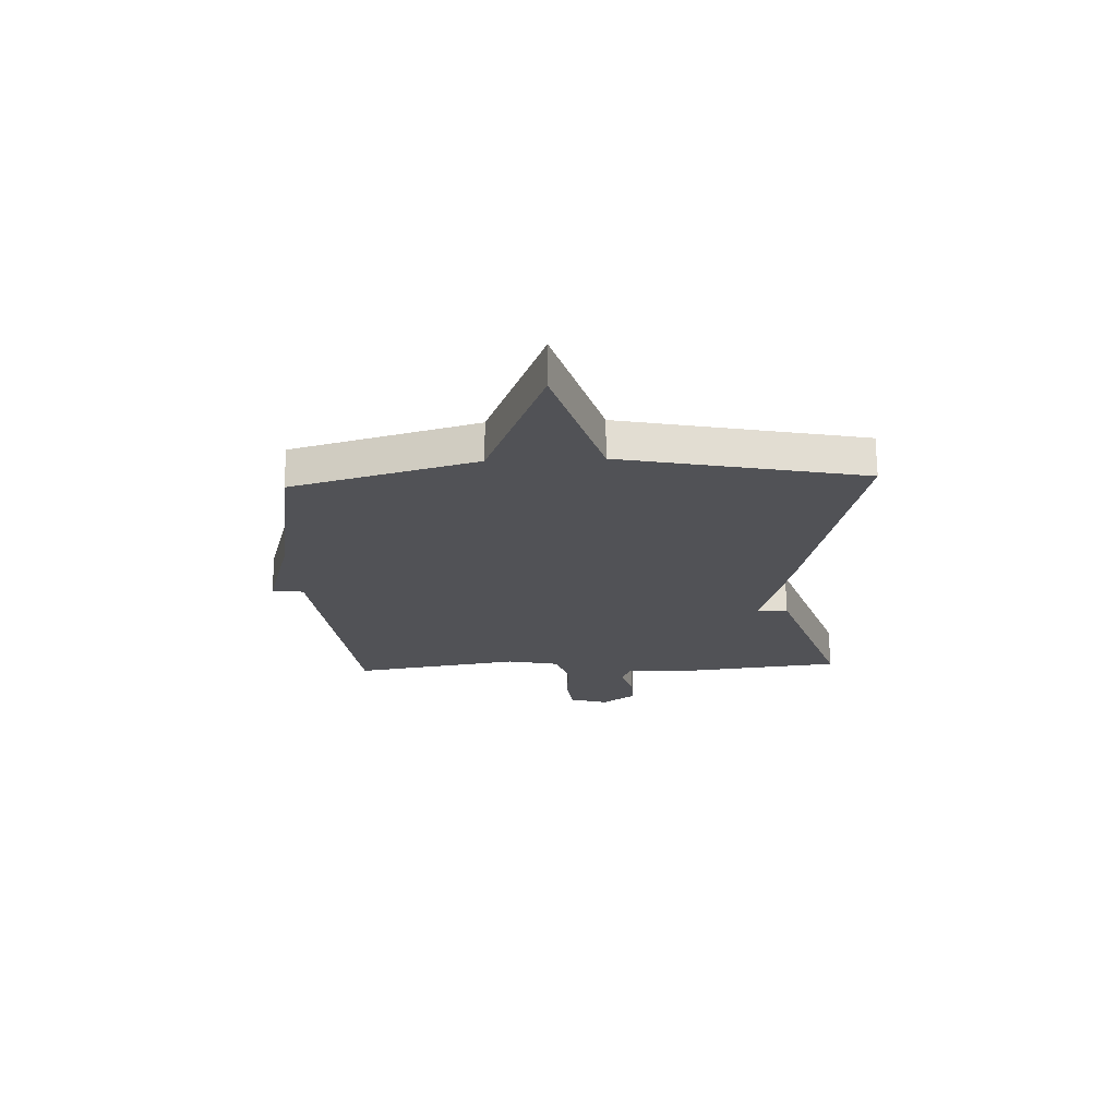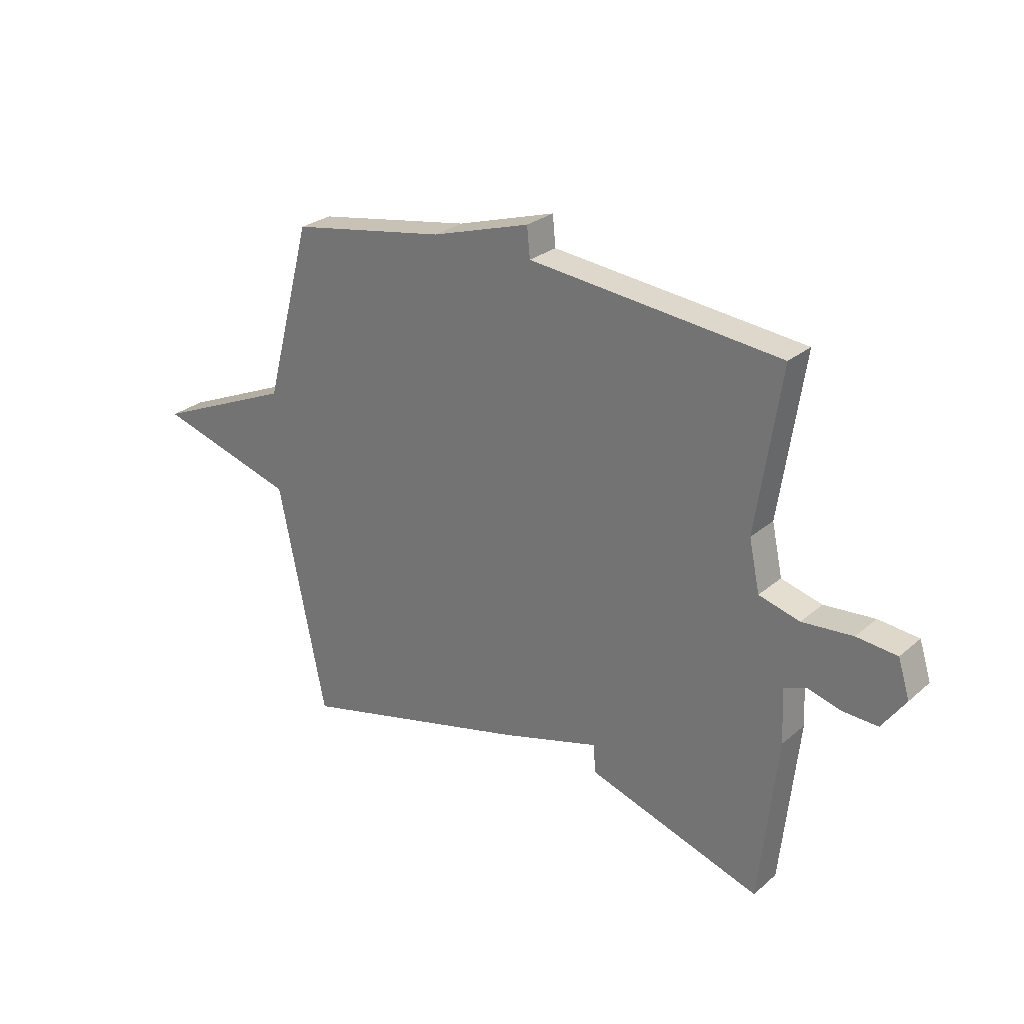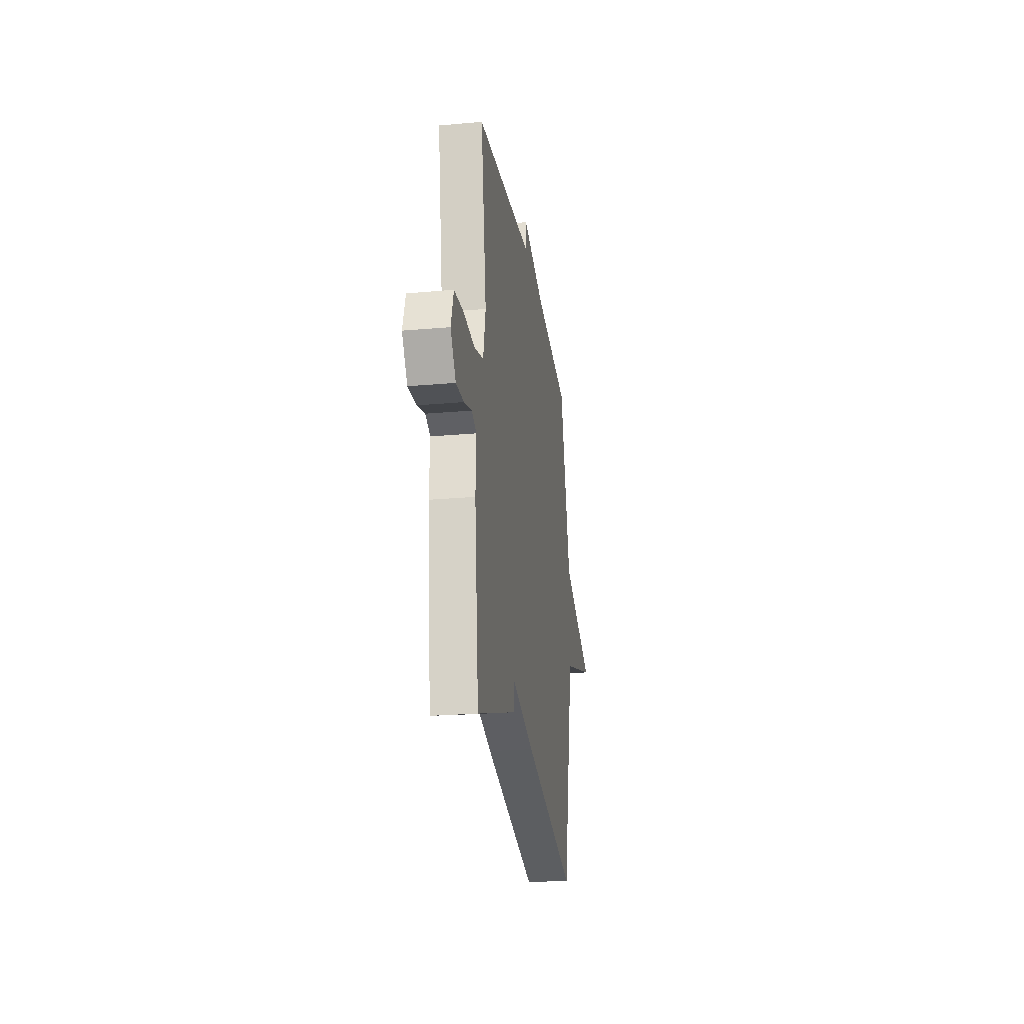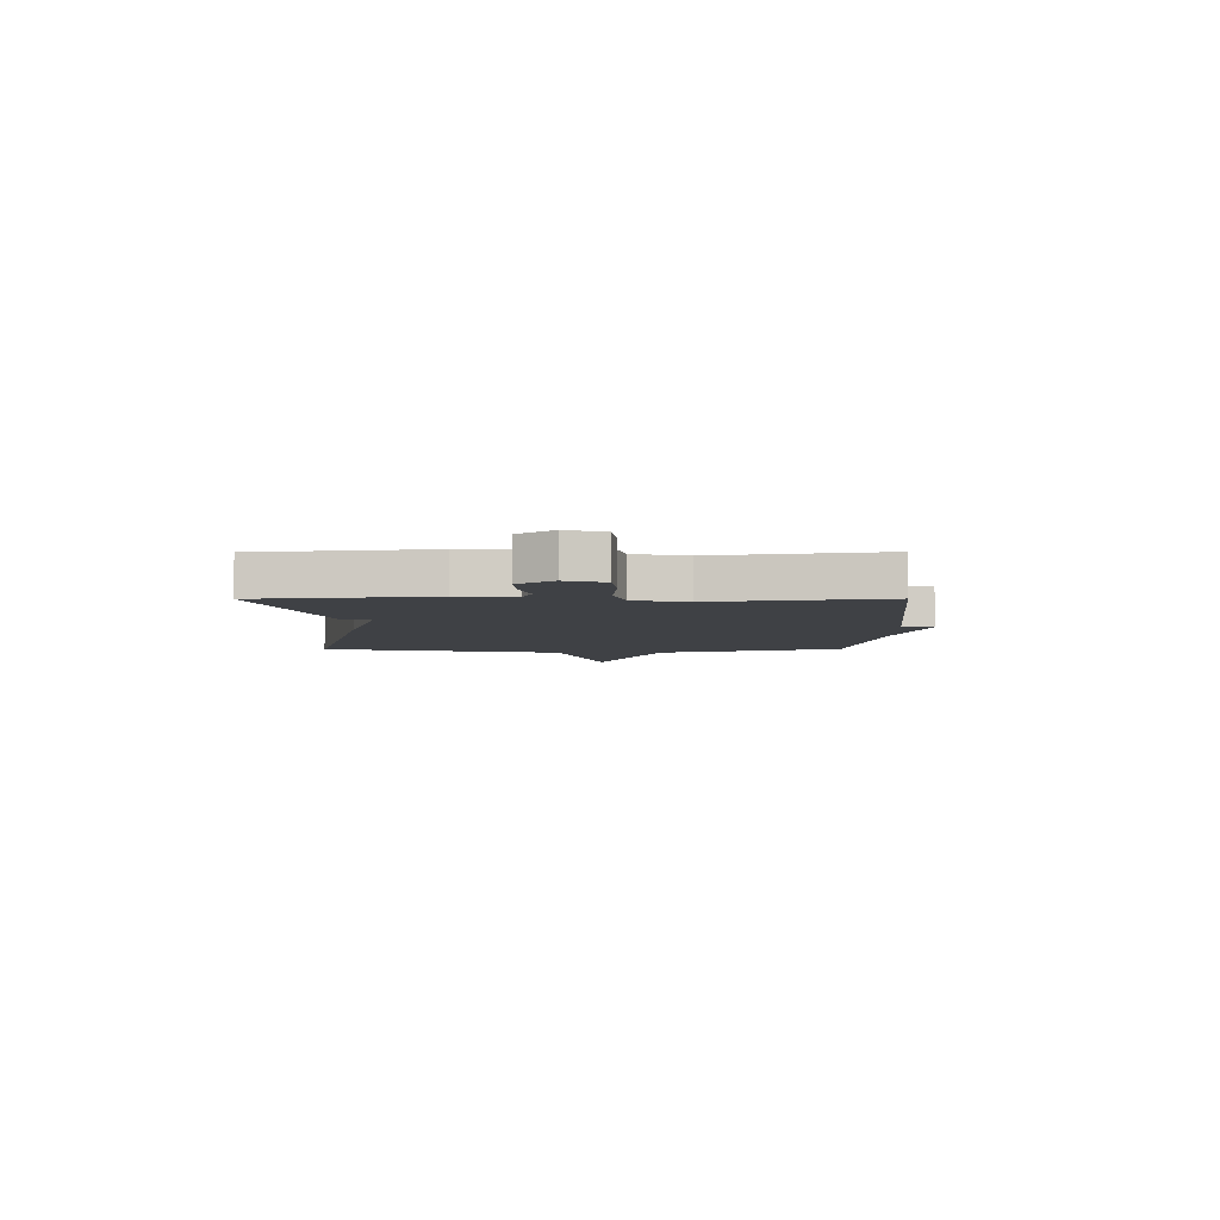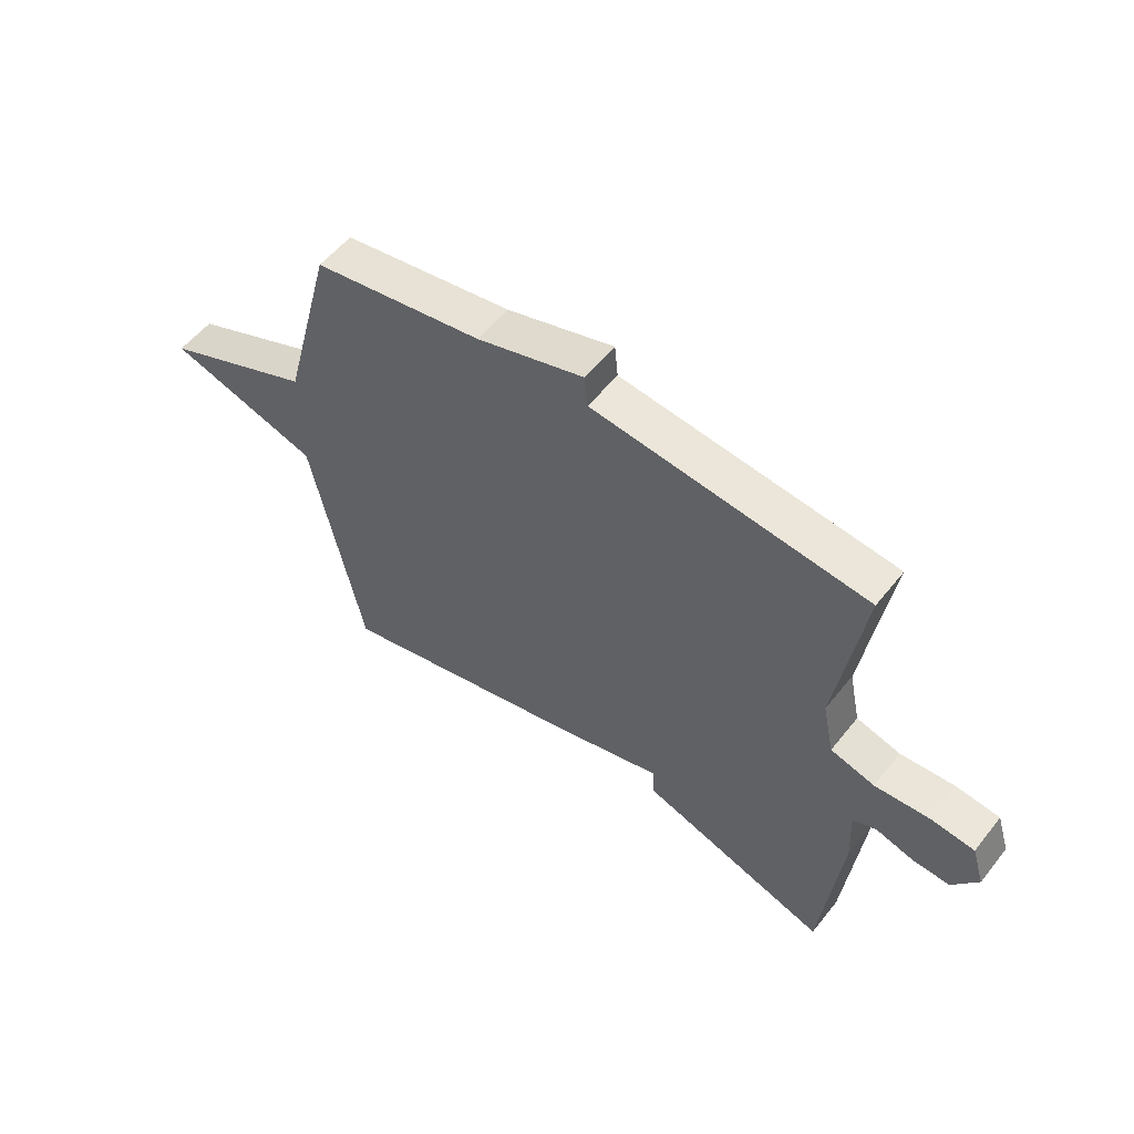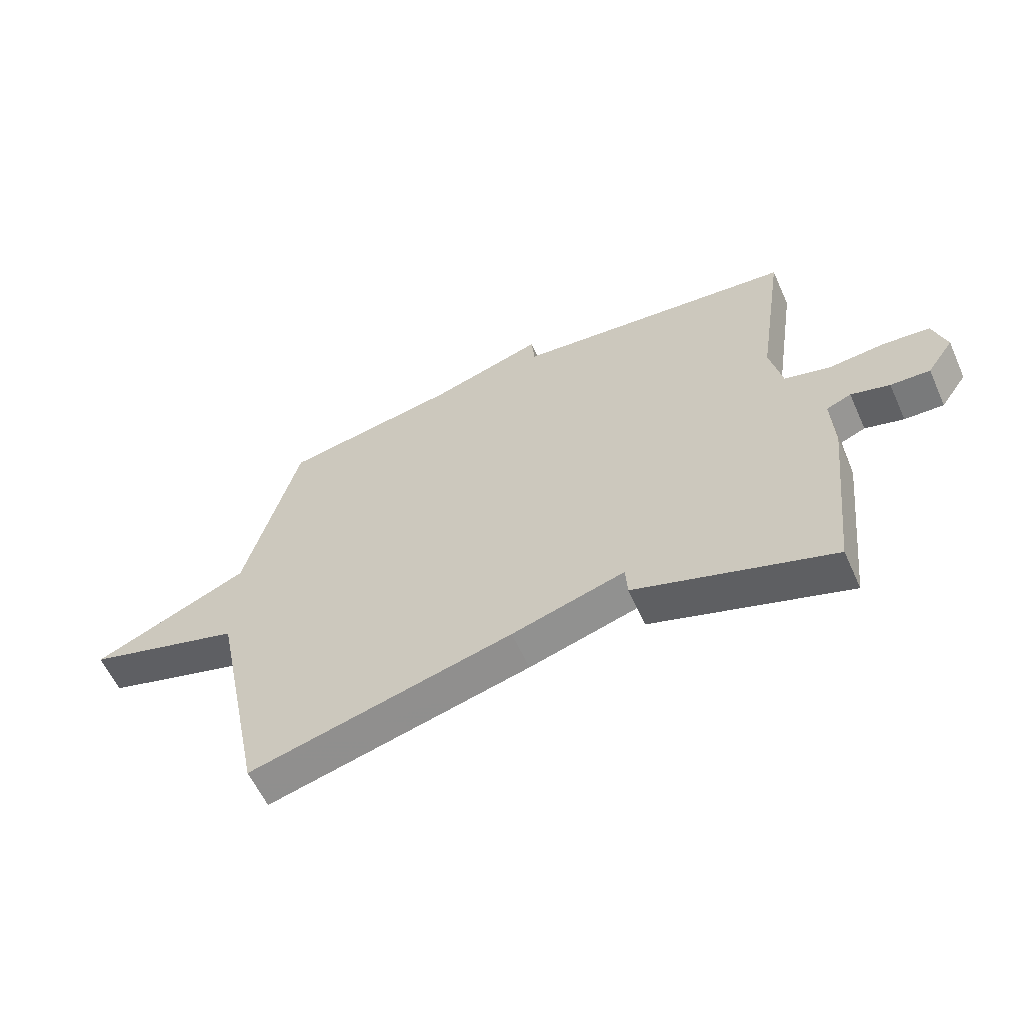
<metadata>
{"format":"obj","ext":"obj","renderer":"f3d","projection":"perspective","resolution":1024,"background":"white","views":[{"elev":-21.3,"azim":92.7,"up":"+Y"},{"elev":26.9,"azim":-142.3,"up":"+Z"},{"elev":-23.5,"azim":-81.4,"up":"+Z"},{"elev":-5.3,"azim":-89.7,"up":"+Y"},{"elev":55.4,"azim":-142.1,"up":"+Z"},{"elev":-59.3,"azim":-155.7,"up":"+Z"}]}
</metadata>
<code>
v -0.5 0.07 -0.5
v -0.535 0.07 -0.177
v -0.53 0.07 -0.071
v -0.573 0.07 -0.054
v -0.64 0.07 -0.073
v -0.708 0.07 -0.076
v -0.754 0.07 -0.011
v -0.731 0.07 0.062
v -0.652 0.07 0.07
v -0.553 0.07 0.062
v -0.473 0.07 0.084
v -0.452 0.07 0.183
v -0.5 0.07 0.5
v -0.007 0.07 0.552
v -0.001 0.07 0.611
v 0.193 0.07 0.552
v 0.5 0.07 0.5
v 0.593 0.07 0.152
v 0.868 0.07 0.034
v 0.593 0.07 -0.048
v 0.5 0.07 -0.5
v 0.042 0.07 -0.387
v -0.155 0.07 -0.331
v -0.158 0.07 -0.387
v -0.5 0 -0.5
v -0.535 0 -0.177
v -0.53 0 -0.071
v -0.573 0 -0.054
v -0.64 0 -0.073
v -0.708 0 -0.076
v -0.754 0 -0.011
v -0.731 0 0.062
v -0.652 0 0.07
v -0.553 0 0.062
v -0.473 0 0.084
v -0.452 0 0.183
v -0.5 0 0.5
v -0.007 0 0.552
v -0.001 0 0.611
v 0.193 0 0.552
v 0.5 0 0.5
v 0.593 0 0.152
v 0.868 0 0.034
v 0.593 0 -0.048
v 0.5 0 -0.5
v 0.042 0 -0.387
v -0.155 0 -0.331
v -0.158 0 -0.387
f 1 2 3
f 24 1 3
f 23 24 3
f 22 23 3
f 21 22 3
f 20 21 3
f 20 3 4
f 19 20 4
f 18 19 4
f 16 17 18 4
f 14 15 16
f 12 13 14 16
f 11 12 16
f 11 16 4 5
f 5 6 7
f 11 5 7
f 10 11 7
f 7 8 9 10
f 27 26 25
f 27 25 48
f 27 48 47
f 27 47 46
f 27 46 45
f 27 45 44
f 28 27 44
f 28 44 43
f 28 43 42
f 28 42 41 40
f 40 39 38
f 40 38 37 36
f 40 36 35
f 29 28 40 35
f 31 30 29
f 31 29 35
f 31 35 34
f 34 33 32 31
f 1 25 26 2
f 2 26 27 3
f 3 27 28 4
f 4 28 29 5
f 5 29 30 6
f 6 30 31 7
f 7 31 32 8
f 8 32 33 9
f 9 33 34 10
f 10 34 35 11
f 11 35 36 12
f 12 36 37 13
f 13 37 38 14
f 14 38 39 15
f 15 39 40 16
f 16 40 41 17
f 17 41 42 18
f 18 42 43 19
f 19 43 44 20
f 20 44 45 21
f 21 45 46 22
f 22 46 47 23
f 23 47 48 24
f 24 48 25 1

</code>
